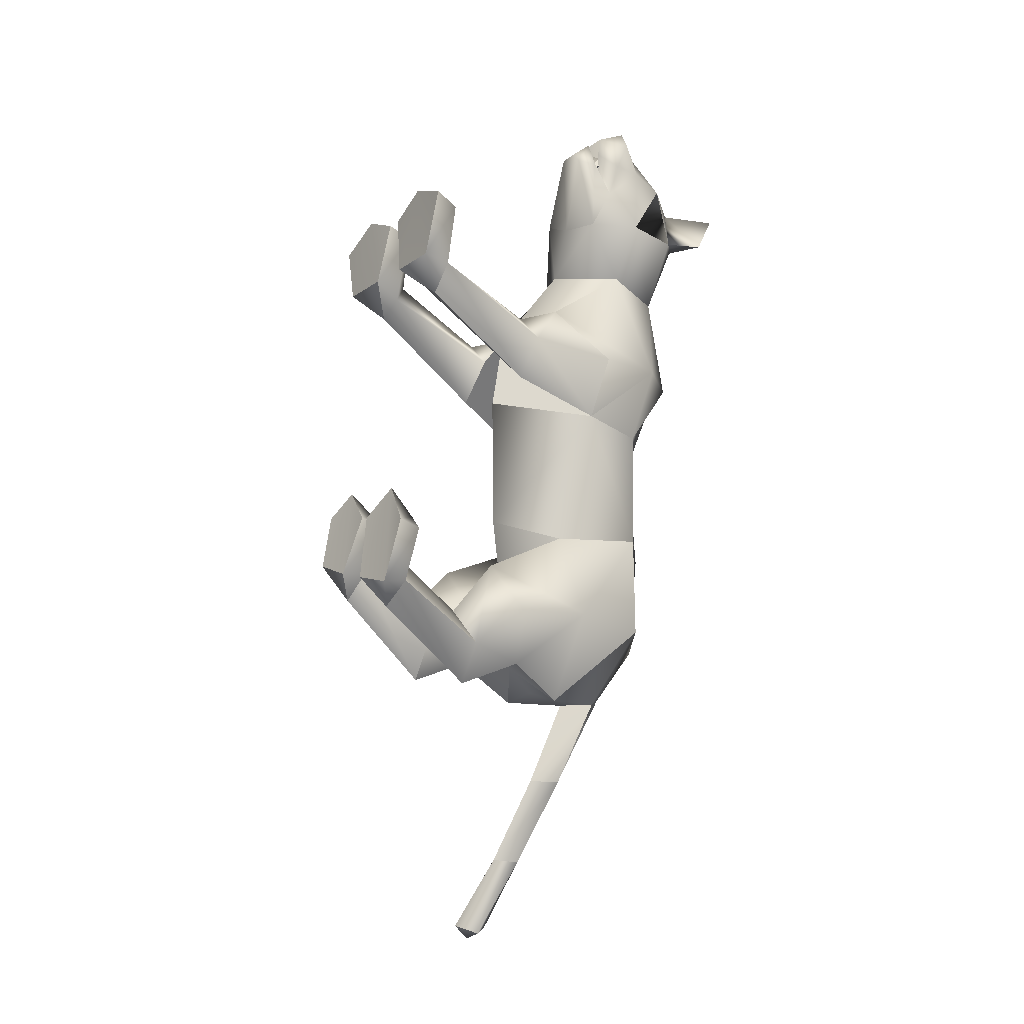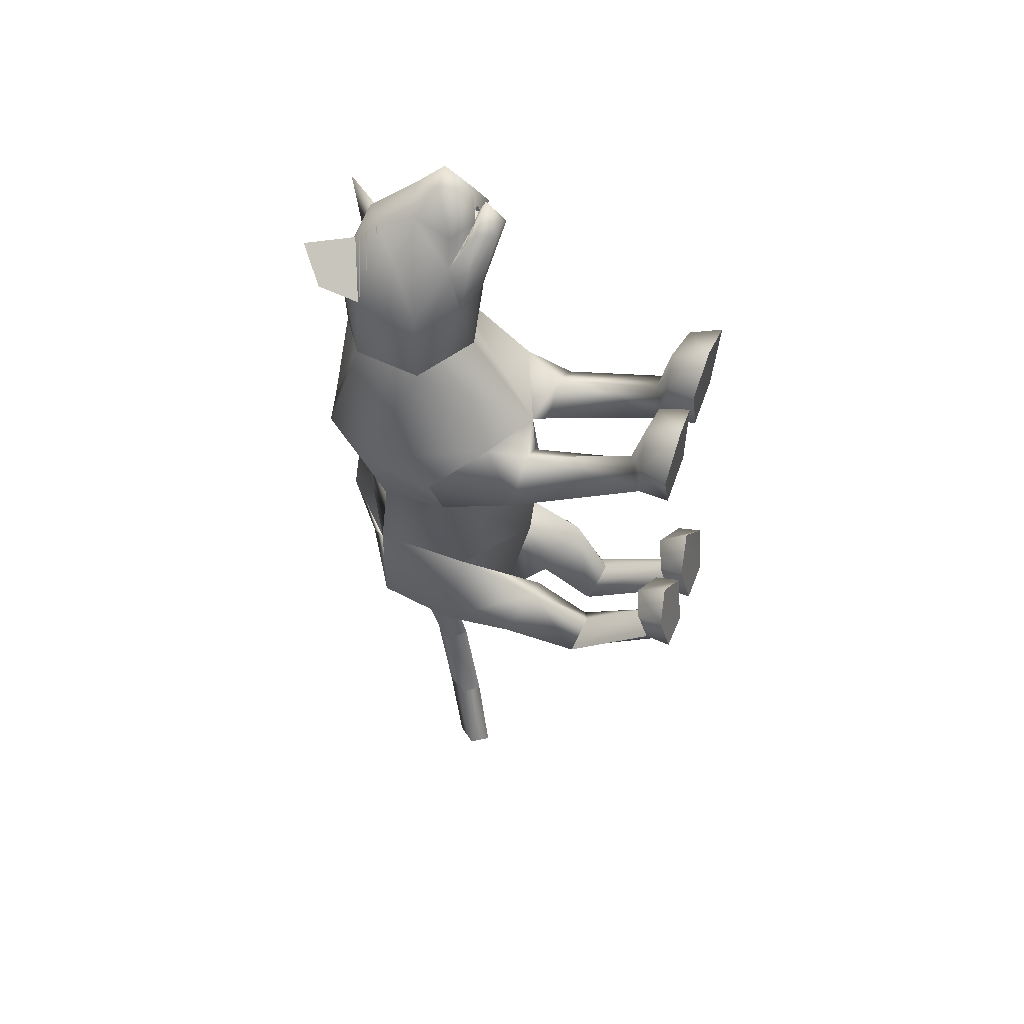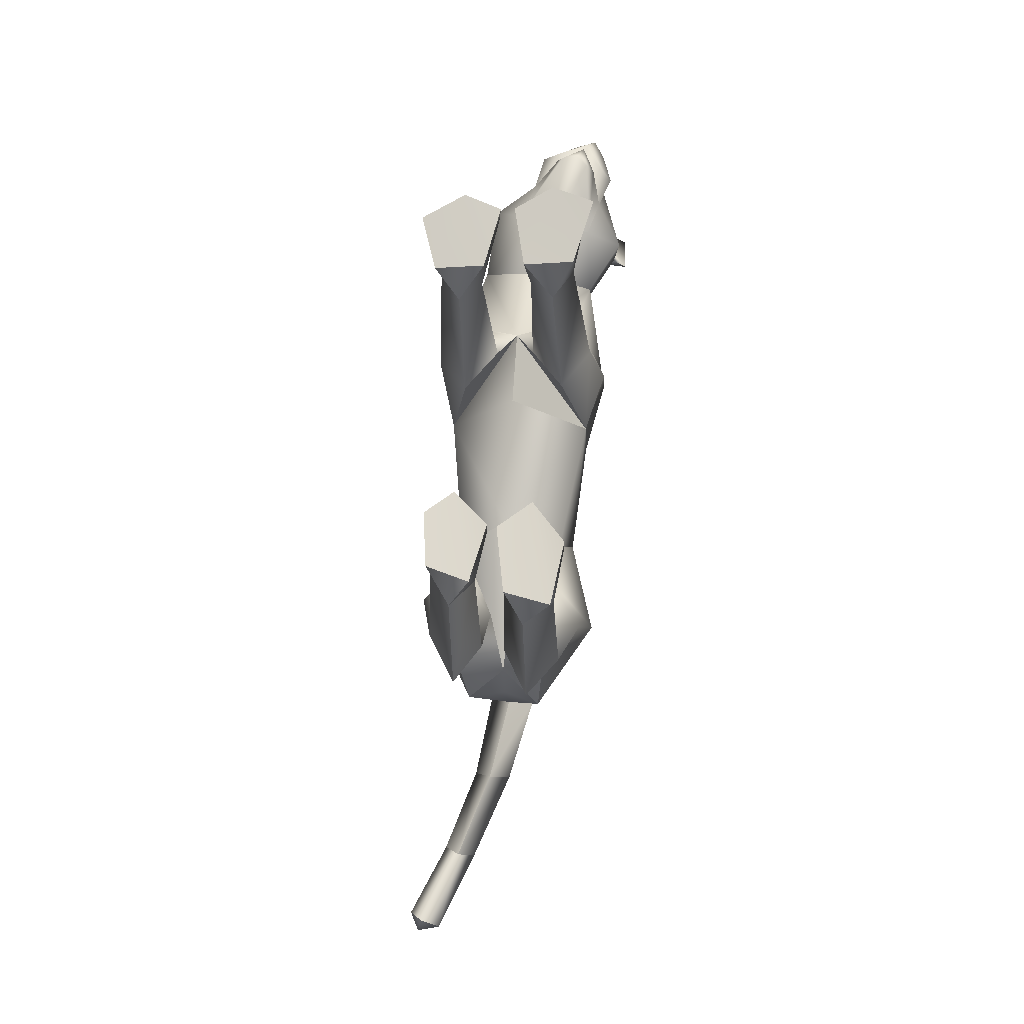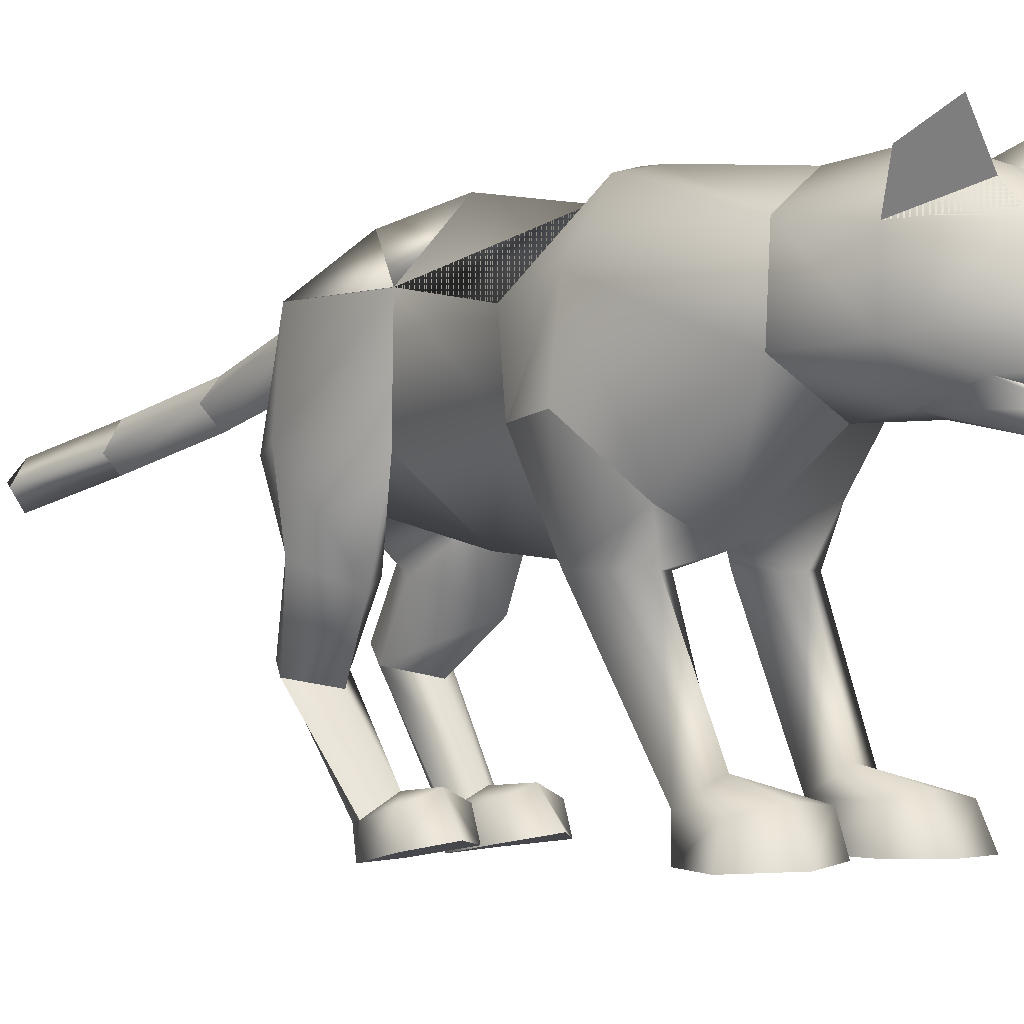
<metadata>
{"format":"obj","ext":"obj","renderer":"f3d","projection":"perspective","resolution":1024,"background":"white","views":[{"elev":-16.0,"azim":53.8,"up":"+Z"},{"elev":61.6,"azim":-69.7,"up":"+Z"},{"elev":-8.1,"azim":8.6,"up":"+Z"},{"elev":0.5,"azim":-33.1,"up":"+Y"}]}
</metadata>
<code>
o nodes[115]___standing_lookwtf.001_meshes[0].003
v 0.07466 0.2086 0.5799
v 0.08554 0.2009 0.5944
v 0.06838 0.1621 0.5563
v 0.1452 0.2925 0.5591
v 0.1881 0.251 0.405
v 0.1444 0.3511 0.5313
v 0.1129 0.3089 0.6083
v 0.153 0.2595 0.6152
v 0.1259 0.2057 0.6256
v 0.1737 0.2157 0.5439
v 0.1458 0.1836 0.5742
v 0.07304 0.1812 0.6025
v 0.02659 0.2109 0.5986
v 0.1348 0.2604 0.6494
v 0.09459 0.2576 0.6392
v 0.05375 0.2913 0.5911
v 0.03184 0.3475 0.571
v -0.08367 0.2405 0.4887
v 0.08481 0.3868 0.5458
v 0.08554 0.2009 0.5944
v 0.06379 0.1996 0.5876
v 0.06838 0.1621 0.5563
v 0.06379 0.1996 0.5876
v 0.07466 0.2086 0.5799
v 0.06838 0.1621 0.5563
v 0.1247 0.2103 0.5617
v 0.1173 0.1637 0.5388
v 0.1284 0.2023 0.5782
v 0.1284 0.2023 0.5782
v 0.1173 0.1637 0.5388
v 0.1392 0.2021 0.5597
v 0.1392 0.2021 0.5597
v 0.1173 0.1637 0.5388
v 0.1247 0.2103 0.5617
v 0.03581 0.4348 0.4147
v 0.1582 0.1943 0.09828
v 0.1582 0.1943 0.09828
v -0.1959 0.1822 0.1141
v -0.1959 0.1822 0.1141
v 0.1083 0.2134 0.5911
v 0.1079 0.1886 0.5865
v 0.131 0.1974 0.5283
v 0.1233 0.2481 0.5196
v 0.1265 0.2269 0.5411
v 0.04735 0.1945 0.5574
v 0.05726 0.2245 0.5653
v 0.04372 0.2453 0.5464
v 0.05726 0.2245 0.5653
v 0.04372 0.2453 0.5464
v 0.04735 0.1945 0.5574
v 0.131 0.1974 0.5283
v 0.04735 0.1945 0.5574
v 0.1079 0.1886 0.5865
v 0.1183 0.1789 0.6063
v 0.1393 0.1791 0.5531
v 0.1277 0.1448 0.556
v 0.1073 0.1439 0.5776
v 0.0761 0.1431 0.5757
v 0.06144 0.1765 0.5821
v 0.1083 0.2134 0.5911
v 0.1265 0.2269 0.5411
v 0.131 0.1974 0.5283
v 0.1233 0.2481 0.5196
v 0.1079 0.1886 0.5865
v -0.03975 0.461 0.5546
v -0.09121 0.4145 0.515
v -0.03975 0.461 0.5546
v -0.09121 0.4145 0.515
v 0.1858 0.4338 0.4079
v 0.1836 0.4705 0.4767
v 0.1858 0.4338 0.4079
v 0.1836 0.4705 0.4767
v -0.05196 0.1426 -0.5848
v 0.04785 -0.2595 0.2234
v 0.104 -0.2542 0.3774
v 0.02928 -0.2531 0.3386
v 0.02928 -0.2531 0.3386
v 0.0366 -0.1992 0.3308
v 0.04785 -0.2595 0.2234
v 0.1442 -0.2591 0.2248
v 0.1842 -0.2579 0.3444
v 0.164 -0.202 0.3339
v 0.09697 -0.1879 0.3442
v 0.1842 -0.2579 0.3444
v 0.1442 -0.2591 0.2248
v 0.04785 -0.2595 0.2234
v 0.104 -0.2542 0.3774
v -0.03039 -0.2617 0.2241
v 0.001967 -0.2537 0.3385
v -0.06878 -0.2566 0.37
v -0.1266 -0.2627 0.2228
v -0.1536 -0.2586 0.327
v -0.06878 -0.2566 0.37
v -0.0699 -0.1927 0.3383
v -0.1376 -0.2074 0.3197
v 0.001967 -0.2537 0.3385
v -0.00986 -0.2008 0.3302
v -0.1266 -0.2627 0.2228
v -0.03039 -0.2617 0.2241
v -0.03039 -0.2617 0.2241
v -0.1536 -0.2586 0.327
v 0.1331 0.1402 -0.4515
v -0.2165 0.1545 -0.4069
v -0.214 0.07035 -1.051
v -0.2273 0.1096 -1.074
v -0.1828 0.1048 -1.066
v -0.2407 0.1032 -1.038
v -0.2106 0.1402 -1.052
v -0.2407 0.1032 -1.038
v -0.2106 0.1402 -1.052
v -0.1828 0.1048 -1.066
v -0.214 0.07035 -1.051
v 0.1046 -0.3157 -0.4442
v 0.01653 -0.316 -0.4191
v 0.000175 -0.2938 -0.2934
v 0.06671 -0.2796 -0.2455
v 0.06021 -0.2273 -0.2937
v 0.1293 -0.2974 -0.3246
v 0.002993 -0.2473 -0.3026
v 0.123 -0.2516 -0.3337
v 0.01653 -0.316 -0.4191
v 0.06671 -0.2796 -0.2455
v 0.1046 -0.3157 -0.4442
v 0.1293 -0.2974 -0.3246
v 0.01653 -0.316 -0.4191
v 0.000175 -0.2938 -0.2934
v -0.1315 -0.3135 -0.3677
v -0.04922 -0.3151 -0.3988
v -0.1384 -0.2425 -0.2664
v -0.08229 -0.2232 -0.265
v -0.1404 -0.2914 -0.2628
v -0.084 -0.2781 -0.222
v -0.018 -0.293 -0.2888
v -0.02554 -0.2461 -0.2959
v -0.04922 -0.3151 -0.3988
v -0.018 -0.293 -0.2888
v -0.084 -0.2781 -0.222
v -0.04922 -0.3151 -0.3988
v -0.1315 -0.3135 -0.3677
v -0.1404 -0.2914 -0.2628
v -0.02611 0.4044 0.1059
v -0.00012 0.4163 0.2945
v 0.1229 0.2477 0.306
v 0.08174 0.3727 0.2865
v -0.1052 0.2318 0.3448
v -0.07833 0.3634 0.3176
v 0.01104 0.166 0.3253
v -0.00012 0.4163 0.2945
v 0.08174 0.3727 0.2865
v 0.1229 0.2477 0.306
v -0.1052 0.2318 0.3448
v -0.07833 0.3634 0.3176
v 0.01104 0.166 0.3253
v -0.01647 0.0189 0.01337
v -0.03256 0.4011 -0.05056
v 0.1067 0.2985 -0.04299
v -0.01647 0.0189 0.01337
v -0.1649 0.2923 -0.02659
v 0.01565 0.4289 0.1221
v 0.1074 0.09202 0.1973
v 0.1074 0.09202 0.1973
v -0.1279 0.08933 0.1941
v -0.06404 0.4278 0.1297
v -0.1279 0.08933 0.1941
v 0.1256 0.1826 0.4172
v 0.06891 0.2445 0.4909
v 0.1479 0.2128 0.4888
v 0.006409 0.208 0.5358
v 0.1256 0.1826 0.4172
v 0.04903 0.1686 0.4255
v -0.02033 0.1768 0.4609
v -0.02033 0.1768 0.4609
v -0.01668 0.4085 0.4533
v 0.0201 0.3903 0.5299
v -0.07744 0.3485 0.4811
v 0.0201 0.3903 0.5299
v -0.07744 0.3485 0.4811
v 0.0201 0.3903 0.5299
v -0.01668 0.4085 0.4533
v -0.07744 0.3485 0.4811
v 0.1062 0.4169 0.4172
v 0.1225 0.3926 0.4927
v 0.1649 0.363 0.4027
v 0.1649 0.363 0.4027
v 0.1062 0.4169 0.4172
v 0.1225 0.3926 0.4927
v 0.1225 0.3926 0.4927
v -0.03376 0.03416 -0.2399
v -0.04422 0.4281 -0.2659
v 0.02635 0.02041 0.115
v 0.08656 0.01709 0.04109
v 0.08247 0.02058 0.1714
v 0.1466 0.01741 0.1093
v 0.02635 0.02041 0.115
v 0.08656 0.01709 0.04109
v 0.08656 0.01709 0.04109
v -0.04825 0.02098 0.1158
v -0.1164 0.01979 0.04318
v -0.09917 0.02271 0.167
v -0.1699 0.02302 0.09869
v -0.1164 0.01979 0.04318
v -0.04825 0.02098 0.1158
v -0.1164 0.01979 0.04318
v -0.04148 0.4006 -0.4757
v -0.04148 0.4006 -0.4757
v 0.09683 -0.2049 0.1701
v 0.1382 -0.202 0.2212
v 0.08589 -0.17 0.2424
v 0.09683 -0.2049 0.1701
v 0.05428 -0.2038 0.1999
v 0.09683 -0.2049 0.1701
v -0.04306 -0.2064 0.2018
v -0.07155 -0.1733 0.2434
v -0.1245 -0.2066 0.2201
v -0.08904 -0.2082 0.1728
v -0.08904 -0.2082 0.1728
v -0.08904 -0.2082 0.1728
v -0.0979 0.2641 -0.5932
v -0.0546 0.2227 -0.6029
v -0.05197 0.3187 -0.5839
v -0.01056 0.2724 -0.6015
v -0.01056 0.2724 -0.6015
v -0.0546 0.2227 -0.6029
v -0.05197 0.3187 -0.5839
v -0.05197 0.3187 -0.5839
v -0.0979 0.2641 -0.5932
v -0.0546 0.2227 -0.6029
v 0.01724 0.1522 -0.6099
v 0.01724 0.1522 -0.6099
v 0.01724 0.1522 -0.6099
v -0.127 0.1404 -0.5949
v -0.127 0.1404 -0.5949
v -0.127 0.1404 -0.5949
v -0.05293 0.2139 -0.7631
v -0.08722 0.1691 -0.7611
v -0.08985 0.2386 -0.7617
v -0.08985 0.2386 -0.7617
v -0.1226 0.2043 -0.7536
v -0.08722 0.1691 -0.7611
v -0.08722 0.1691 -0.7611
v -0.1226 0.2043 -0.7536
v -0.08985 0.2386 -0.7617
v -0.08722 0.1691 -0.7611
v -0.05293 0.2139 -0.7631
v -0.08985 0.2386 -0.7617
v -0.01993 0.001365 -0.439
v 0.04124 0.03855 -0.5504
v 0.1226 -0.002546 -0.4609
v 0.04124 0.03855 -0.5504
v 0.06569 -0.04225 -0.3649
v 0.04124 0.03855 -0.5504
v -0.05894 0.002905 -0.4333
v -0.1328 0.02662 -0.5246
v -0.2027 0.02397 -0.4005
v -0.1328 0.02662 -0.5246
v -0.1346 -0.01151 -0.3356
v -0.1328 0.02662 -0.5246
v -0.1451 0.1174 -0.9201
v -0.1451 0.1174 -0.9201
v -0.1757 0.1452 -0.9068
v -0.1489 0.1875 -0.9104
v -0.1757 0.1452 -0.9068
v -0.1451 0.1174 -0.9201
v -0.1189 0.159 -0.9245
v -0.1189 0.159 -0.9245
v -0.1489 0.1875 -0.9104
v -0.1489 0.1875 -0.9104
v 0.09204 -0.09549 -0.5321
v 0.02576 -0.08201 -0.6008
v -0.01464 -0.1035 -0.5133
v 0.02576 -0.08201 -0.6008
v 0.04536 -0.1185 -0.4643
v 0.09204 -0.09549 -0.5321
v 0.02576 -0.08201 -0.6008
v -0.01464 -0.1035 -0.5133
v 0.04536 -0.1185 -0.4643
v -0.05881 -0.1069 -0.5049
v -0.1176 -0.09752 -0.5745
v -0.1628 -0.1116 -0.4834
v -0.1053 -0.1242 -0.4366
v -0.1176 -0.09752 -0.5745
v -0.05881 -0.1069 -0.5049
v -0.1176 -0.09752 -0.5745
v -0.1628 -0.1116 -0.4834
v -0.1053 -0.1242 -0.4366
v 0.0564 -0.2376 -0.3891
v 0.105 -0.2683 -0.4355
v 0.105 -0.2683 -0.4355
v 0.04682 -0.2741 -0.4767
v 0.0564 -0.2376 -0.3891
v 0.04682 -0.2741 -0.4767
v 0.04682 -0.2741 -0.4767
v 0.01016 -0.2678 -0.4083
v 0.01016 -0.2678 -0.4083
v 0.04682 -0.2741 -0.4767
v -0.04531 -0.2671 -0.3923
v -0.08653 -0.2337 -0.3468
v -0.09437 -0.2758 -0.4391
v -0.1327 -0.2647 -0.358
v -0.09437 -0.2758 -0.4391
v -0.1327 -0.2647 -0.358
v -0.09437 -0.2758 -0.4391
v -0.08653 -0.2337 -0.3468
v -0.04531 -0.2671 -0.3923
v -0.09437 -0.2758 -0.4391
v 0.06929 0.4209 0.09813
v 0.01231 0.4297 0.08315
v 0.1441 0.3268 0.1012
v 0.1192 0.1769 -0.02045
v 0.1192 0.1769 -0.02045
v 0.1192 0.1769 -0.02045
v 0.1192 0.1769 -0.02045
v 0.1192 0.1769 -0.02045
v 0.1192 0.1769 -0.02045
v -0.1891 0.3171 0.1253
v -0.1205 0.4172 0.114
v -0.06717 0.4282 0.08948
v -0.168 0.1697 -0.006376
v -0.168 0.1697 -0.006376
v -0.168 0.1697 -0.006376
v -0.168 0.1697 -0.006376
v -0.168 0.1697 -0.006376
v 0.06708 0.1301 -0.282
v 0.0725 0.3234 -0.2593
v 0.06708 0.1301 -0.282
v 0.0725 0.3234 -0.2593
v 0.0725 0.3234 -0.2593
v 0.06708 0.1301 -0.282
v 0.09055 0.3103 -0.4607
v 0.09055 0.3103 -0.4607
v 0.09055 0.3103 -0.4607
v -0.1553 0.3195 -0.2474
v -0.1432 0.1419 -0.272
v -0.1553 0.3195 -0.2474
v -0.1432 0.1419 -0.272
v -0.1432 0.1419 -0.272
v -0.1553 0.3195 -0.2474
v -0.182 0.3116 -0.4425
v -0.1818 0.3114 -0.4425
v -0.1818 0.3114 -0.4425
v -0.01001 0.04062 0.1569
v -0.01001 0.04062 0.1569
v -0.01001 0.04062 0.1569
v -0.01001 0.04062 0.1569
v -0.01001 0.04062 0.1569
v -0.01001 0.04062 0.1569
v -0.01001 0.04062 0.1569
v -0.04606 0.0847 -0.5423
v -0.04606 0.0847 -0.5423
v -0.04606 0.0847 -0.5423
v -0.7073 0.1034 1.196
v -0.7073 0.1034 1.196
v -0.01056 0.2724 -0.6015
v -0.1818 0.3114 -0.4425
v -0.04148 0.4006 -0.4757
v -0.1553 0.3195 -0.2474
v -0.1806 0.3098 -0.4426
v -0.04028 0.3991 -0.4759
v -0.154 0.3178 -0.2477
v -0.04165 0.4007 -0.4757
v -0.1555 0.3197 -0.2474
f 327 155 189
f 155 337 189
f 205 189 337
f 340 356 354
f 189 205 327
f 178 180 17
f 354 359 357
f 337 355 356
f 359 338 357
f 355 359 356
f 359 360 361
f 340 337 356
f 354 356 359
f 337 205 355
f 359 361 338
f 355 358 359
f 359 358 360
f 1 2 3
f 4 5 6
f 7 4 6
f 7 8 4
f 9 10 8
f 8 10 4
f 11 10 9
f 12 9 13
f 14 8 7
f 14 9 8
f 14 15 9
f 9 15 13
f 15 16 13
f 7 16 15
f 14 7 15
f 7 17 16
f 16 17 18
f 6 19 7
f 17 7 19
f 20 21 22
f 23 24 25
f 26 27 28
f 29 30 31
f 32 33 34
f 35 173 174
f 18 17 175
f 174 17 19
f 17 174 175
f 35 174 19
f 65 66 176
f 176 66 177
f 178 179 67
f 68 67 179
f 180 68 179
f 173 35 142
f 143 144 5
f 145 18 146
f 18 175 146
f 146 175 173
f 146 173 142
f 181 142 35
f 186 184 69
f 144 142 181
f 144 181 183
f 5 144 183
f 5 183 6
f 70 182 69
f 184 185 71
f 71 185 72
f 186 72 185
f 6 183 187
f 187 19 6
f 35 19 187
f 35 187 181
f 143 5 165
f 40 41 42
f 42 43 44
f 40 45 41
f 45 40 46
f 45 46 47
f 48 49 50
f 166 11 9
f 11 167 10
f 167 4 10
f 4 167 5
f 51 167 166
f 166 167 11
f 52 166 168
f 166 12 168
f 166 9 12
f 12 13 168
f 52 53 166
f 51 166 53
f 54 51 53
f 54 55 51
f 56 55 54
f 54 53 52
f 57 56 54
f 167 51 55
f 55 169 167
f 56 169 55
f 56 170 169
f 56 57 170
f 58 170 57
f 57 54 58
f 58 54 59
f 54 52 59
f 168 59 52
f 58 171 170
f 58 59 171
f 171 59 168
f 5 167 165
f 60 48 50
f 147 143 165
f 165 170 147
f 172 147 170
f 168 13 16
f 16 18 168
f 18 172 168
f 145 172 18
f 147 172 145
f 61 62 63
f 60 62 61
f 62 60 64
f 42 44 40
f 50 64 60
f 148 149 159
f 159 149 306
f 306 307 159
f 308 149 150
f 308 306 149
f 159 307 141
f 159 141 148
f 150 160 308
f 308 160 36
f 162 341 151
f 315 151 152
f 315 152 316
f 163 148 141
f 163 141 317
f 316 163 317
f 163 316 152
f 148 163 152
f 162 315 38
f 151 315 162
f 153 151 341
f 341 150 153
f 150 341 160
f 342 154 309
f 155 307 156
f 156 307 306
f 156 306 308
f 310 156 308
f 343 318 157
f 158 315 316
f 158 316 317
f 155 158 317
f 141 155 317
f 141 307 155
f 319 315 158
f 38 315 320
f 36 311 308
f 344 312 190
f 190 312 191
f 192 193 161
f 193 37 161
f 192 161 345
f 192 345 194
f 193 313 37
f 195 313 193
f 346 197 321
f 197 198 321
f 199 164 200
f 199 347 164
f 200 164 39
f 200 39 322
f 201 200 322
f 199 202 347
f 157 318 188
f 157 188 314
f 318 158 332
f 333 334 103
f 158 155 332
f 155 189 332
f 335 318 332
f 318 335 188
f 314 188 323
f 155 324 189
f 156 324 155
f 325 102 326
f 323 324 314
f 314 324 156
f 188 336 348
f 360 338 361
f 327 329 204
f 228 349 73
f 327 204 189
f 231 73 349
f 337 189 204
f 102 330 326
f 339 232 103
f 330 102 229
f 188 348 328
f 103 334 339
f 350 246 325
f 350 230 247
f 102 248 249
f 247 246 350
f 250 325 246
f 325 250 102
f 249 229 102
f 248 102 250
f 350 333 252
f 253 103 232
f 103 253 254
f 350 255 233
f 255 350 252
f 256 252 333
f 254 256 103
f 333 103 256
f 340 218 231
f 231 218 219
f 340 220 218
f 73 231 219
f 73 219 228
f 228 219 221
f 331 228 221
f 331 221 220
f 331 220 205
f 340 205 220
f 206 195 207
f 74 75 76
f 77 78 79
f 80 75 74
f 80 81 75
f 82 208 83
f 82 207 208
f 84 85 82
f 82 85 207
f 207 85 209
f 85 86 209
f 87 82 83
f 77 87 78
f 78 87 83
f 192 194 210
f 195 193 207
f 79 210 211
f 194 196 210
f 84 82 87
f 192 207 193
f 78 210 79
f 78 208 210
f 78 83 208
f 207 192 208
f 211 210 196
f 210 208 192
f 277 278 257
f 253 279 254
f 252 277 257
f 277 256 280
f 256 254 279
f 279 280 256
f 252 256 277
f 279 253 281
f 268 269 249
f 246 270 250
f 246 251 270
f 270 251 271
f 250 268 248
f 249 248 268
f 268 250 272
f 270 272 250
f 296 282 297
f 282 296 283
f 298 283 296
f 297 284 299
f 284 297 285
f 285 297 282
f 300 301 281
f 281 301 279
f 127 302 128
f 301 302 127
f 301 127 129
f 129 303 301
f 130 131 132
f 133 130 132
f 133 134 130
f 133 135 134
f 131 129 127
f 130 129 131
f 129 130 303
f 134 303 130
f 134 304 303
f 134 135 304
f 135 305 304
f 136 137 138
f 137 139 138
f 137 140 139
f 212 199 213
f 88 89 90
f 91 90 92
f 93 94 95
f 96 97 93
f 97 94 93
f 97 213 94
f 95 94 213
f 95 213 214
f 95 214 98
f 214 215 98
f 98 215 99
f 96 100 97
f 97 100 212
f 97 212 213
f 216 214 201
f 214 213 199
f 100 217 212
f 217 203 212
f 202 212 203
f 199 212 202
f 101 93 95
f 101 95 98
f 91 88 90
f 201 214 200
f 199 200 214
f 286 287 273
f 288 113 289
f 113 114 289
f 115 116 117
f 117 116 118
f 269 268 288
f 119 117 290
f 120 288 290
f 291 269 288
f 292 293 274
f 275 274 293
f 115 117 119
f 276 275 286
f 293 286 275
f 118 113 120
f 119 290 294
f 273 276 286
f 119 294 121
f 121 294 295
f 120 290 117
f 288 120 113
f 122 123 124
f 117 118 120
f 122 125 123
f 115 119 121
f 126 125 122
f 234 353 235
f 223 235 353
f 236 224 234
f 237 238 225
f 238 226 225
f 238 239 226
f 227 226 239
f 234 224 222
f 240 241 258
f 104 105 106
f 105 107 108
f 259 260 109
f 110 109 261
f 242 262 241
f 243 263 244
f 109 260 261
f 111 261 264
f 244 263 265
f 104 107 105
f 110 261 111
f 111 259 112
f 105 108 106
f 259 111 264
f 109 112 259
f 265 245 244
f 258 241 262
f 266 245 265
f 267 262 242
f 158 337 155
f 327 156 155
f 327 331 205
f 6 184 5
f 72 186 69
f 205 354 355
f 355 357 358
f 357 360 358
f 205 340 354
f 355 354 357
f 357 338 360

</code>
